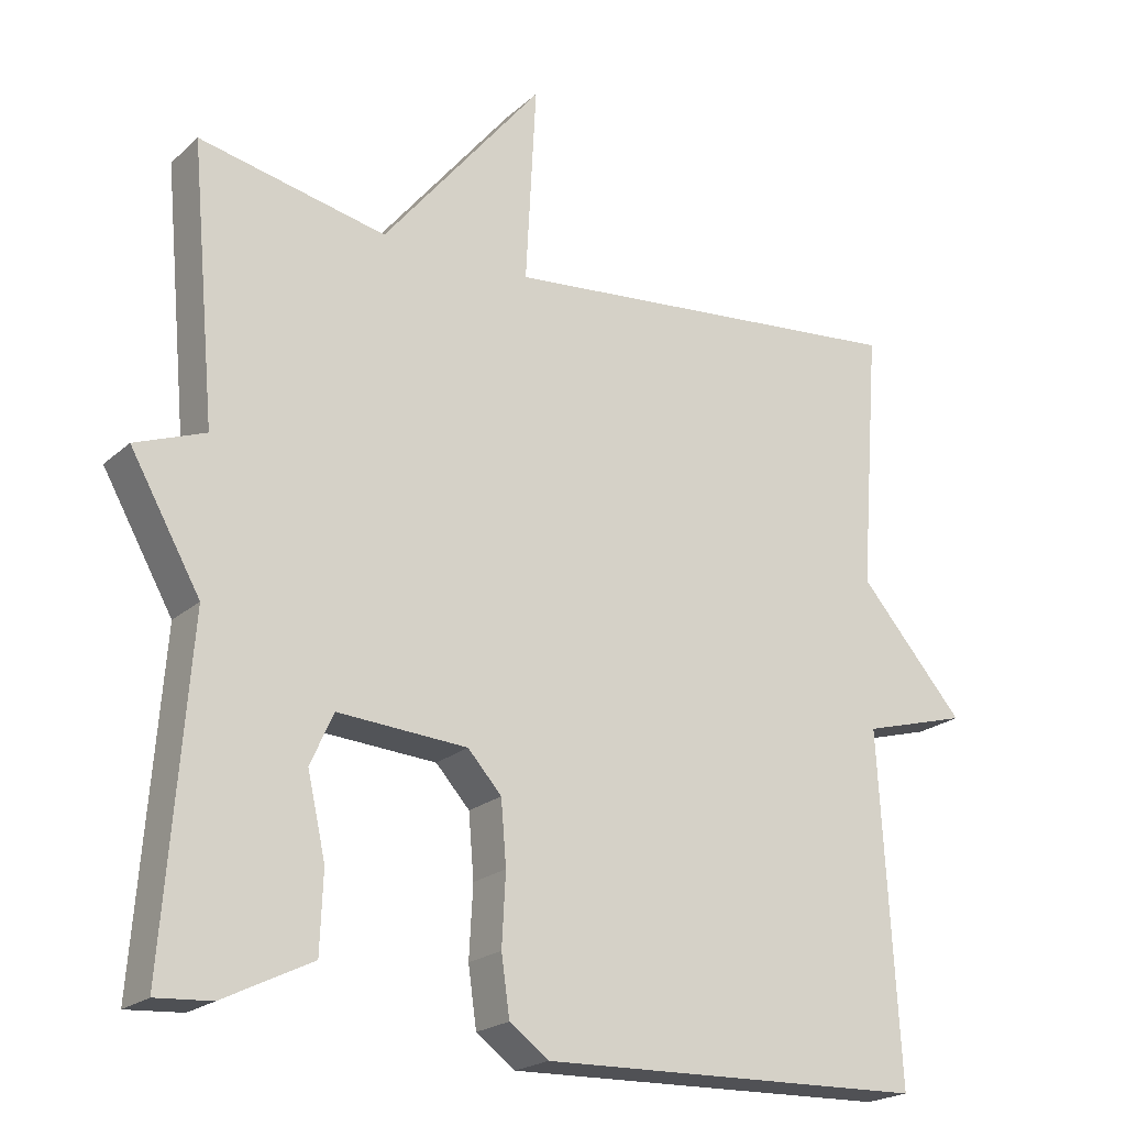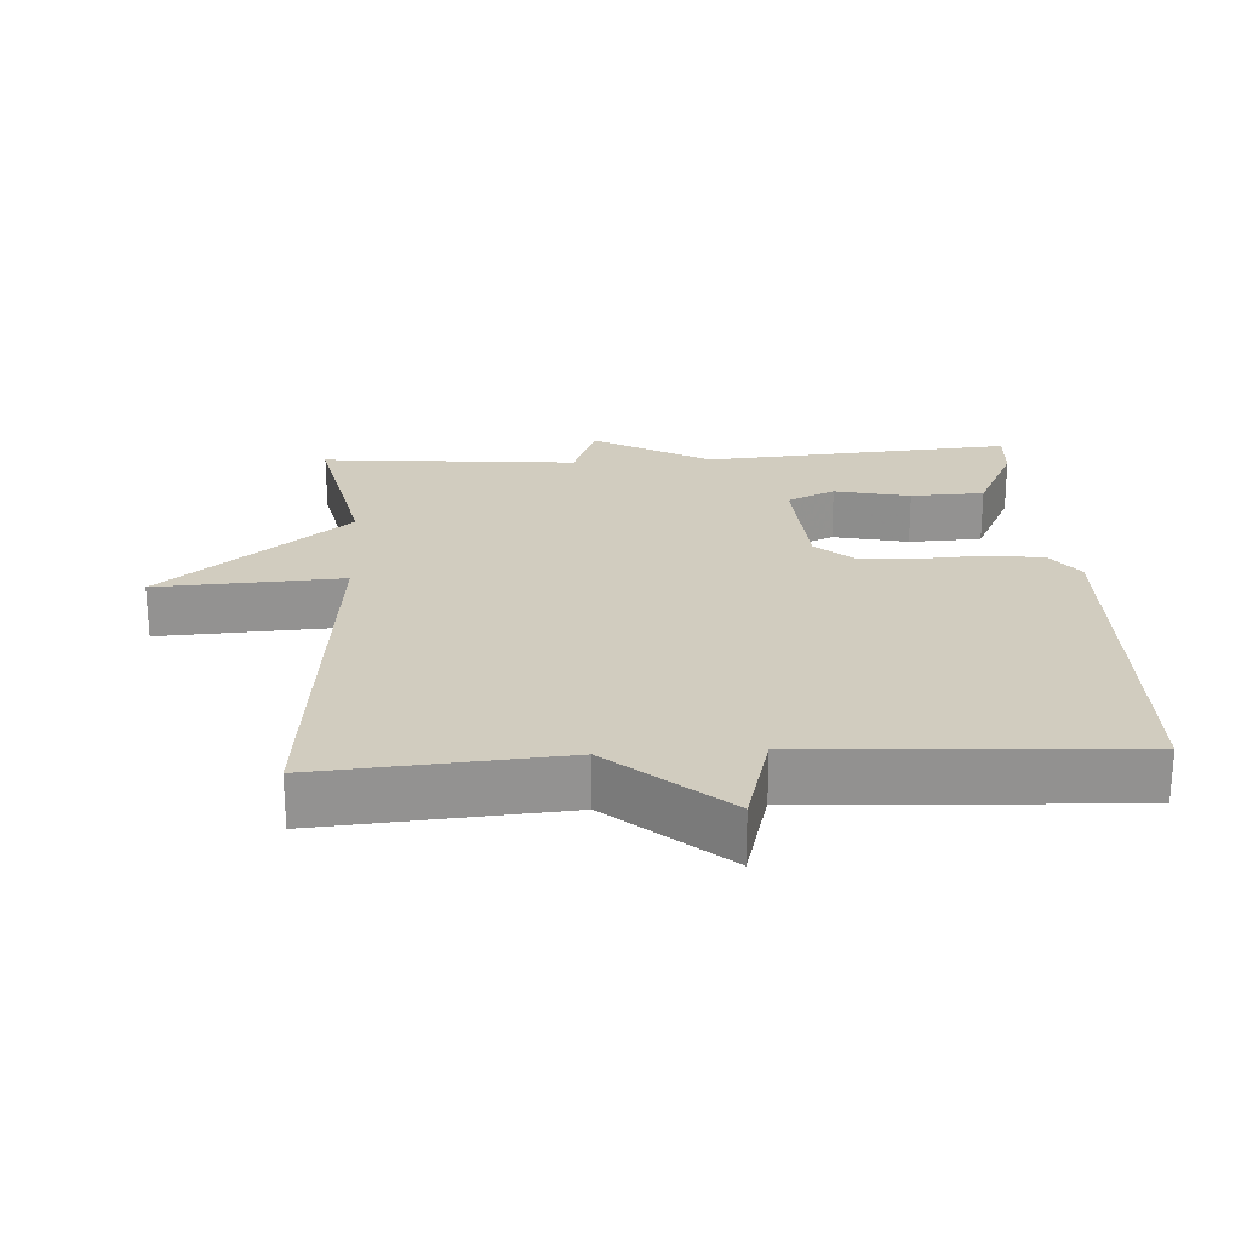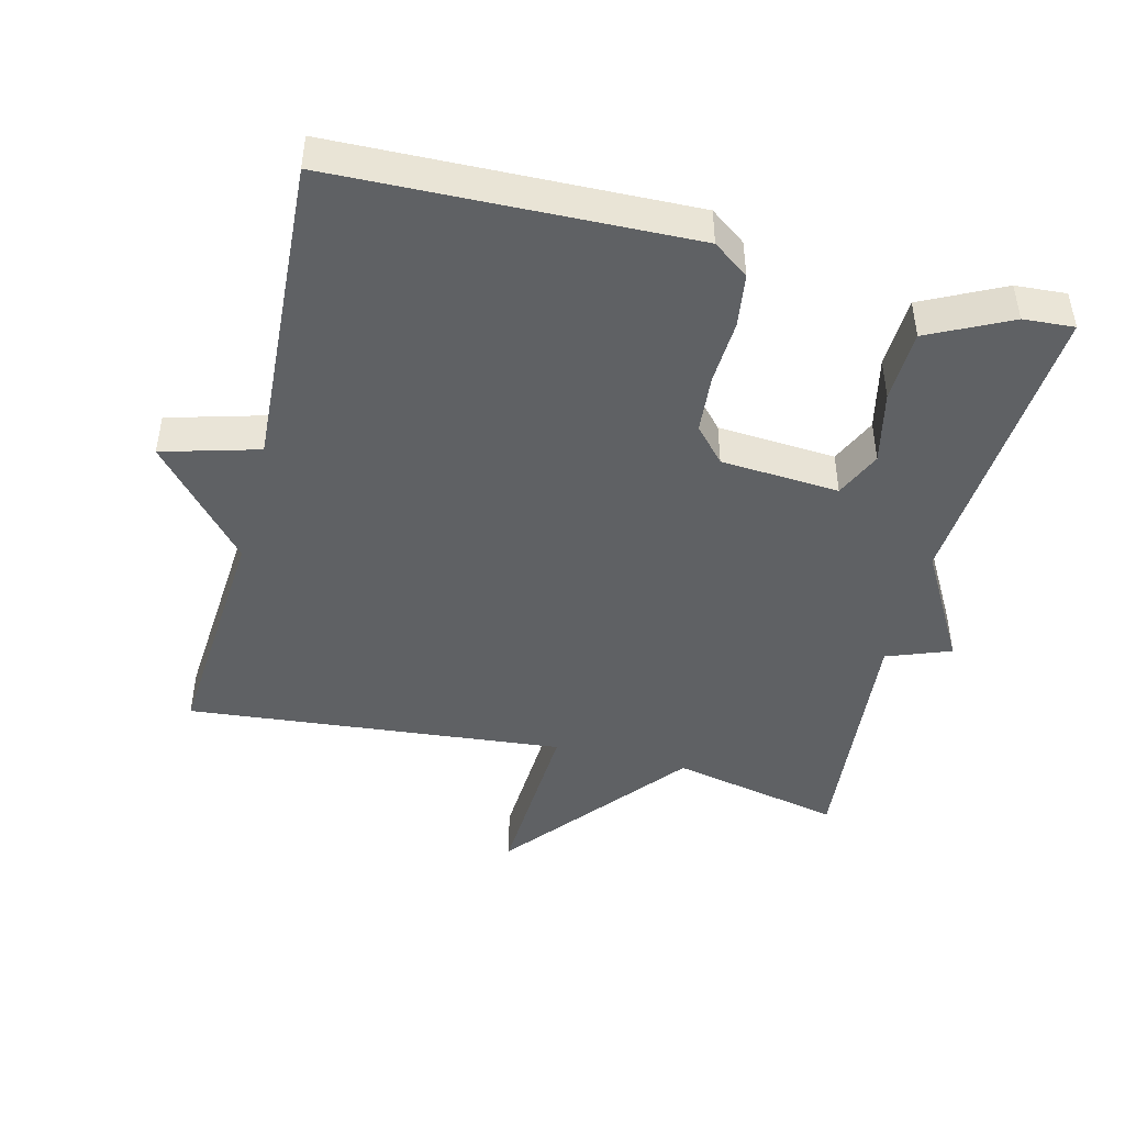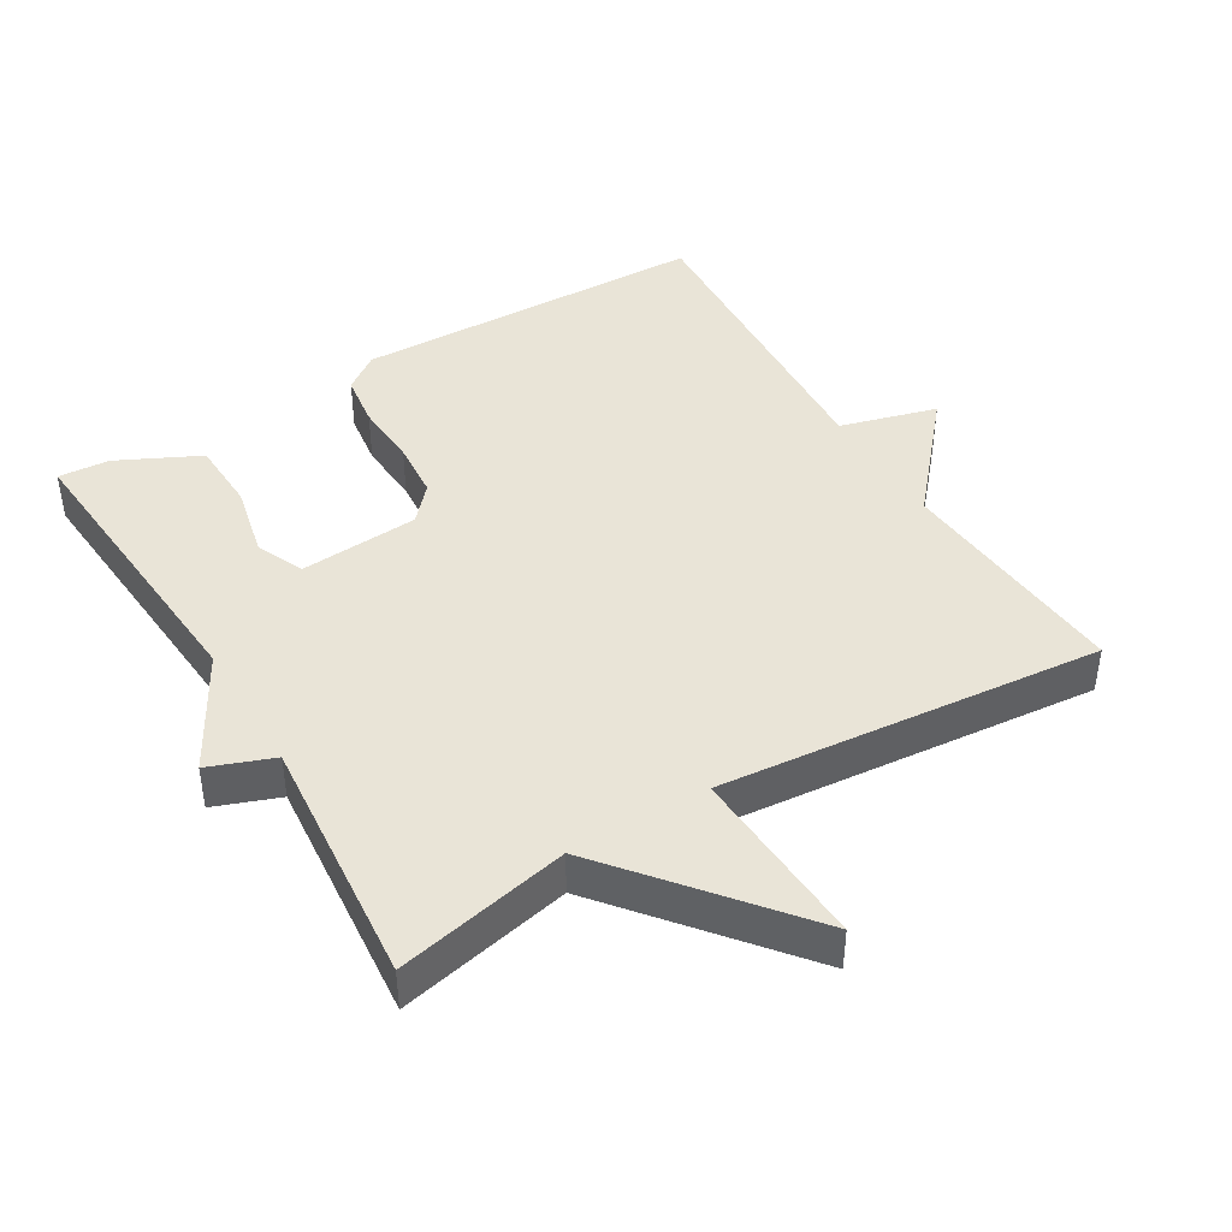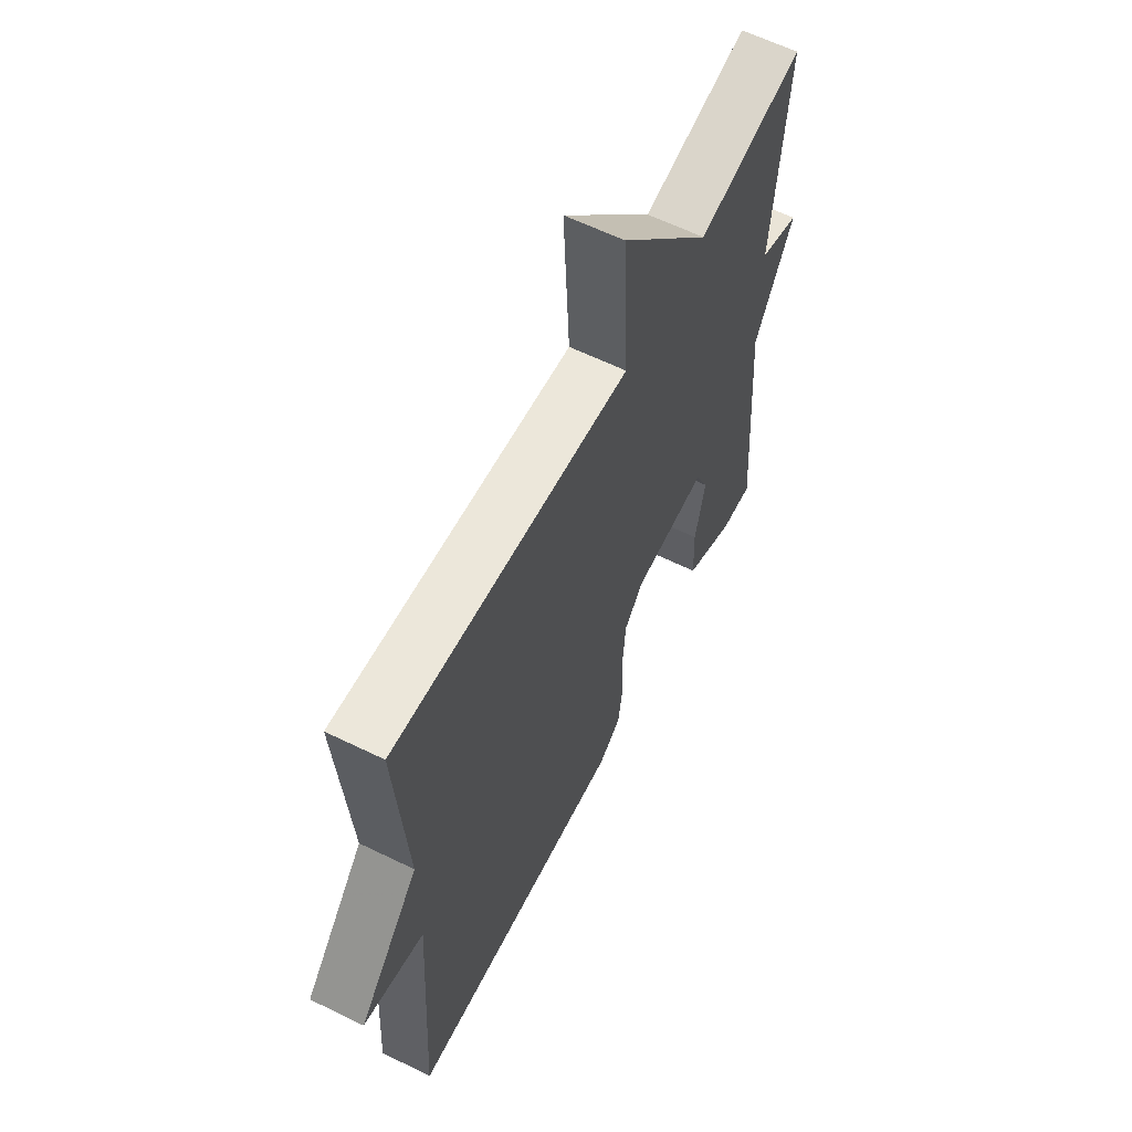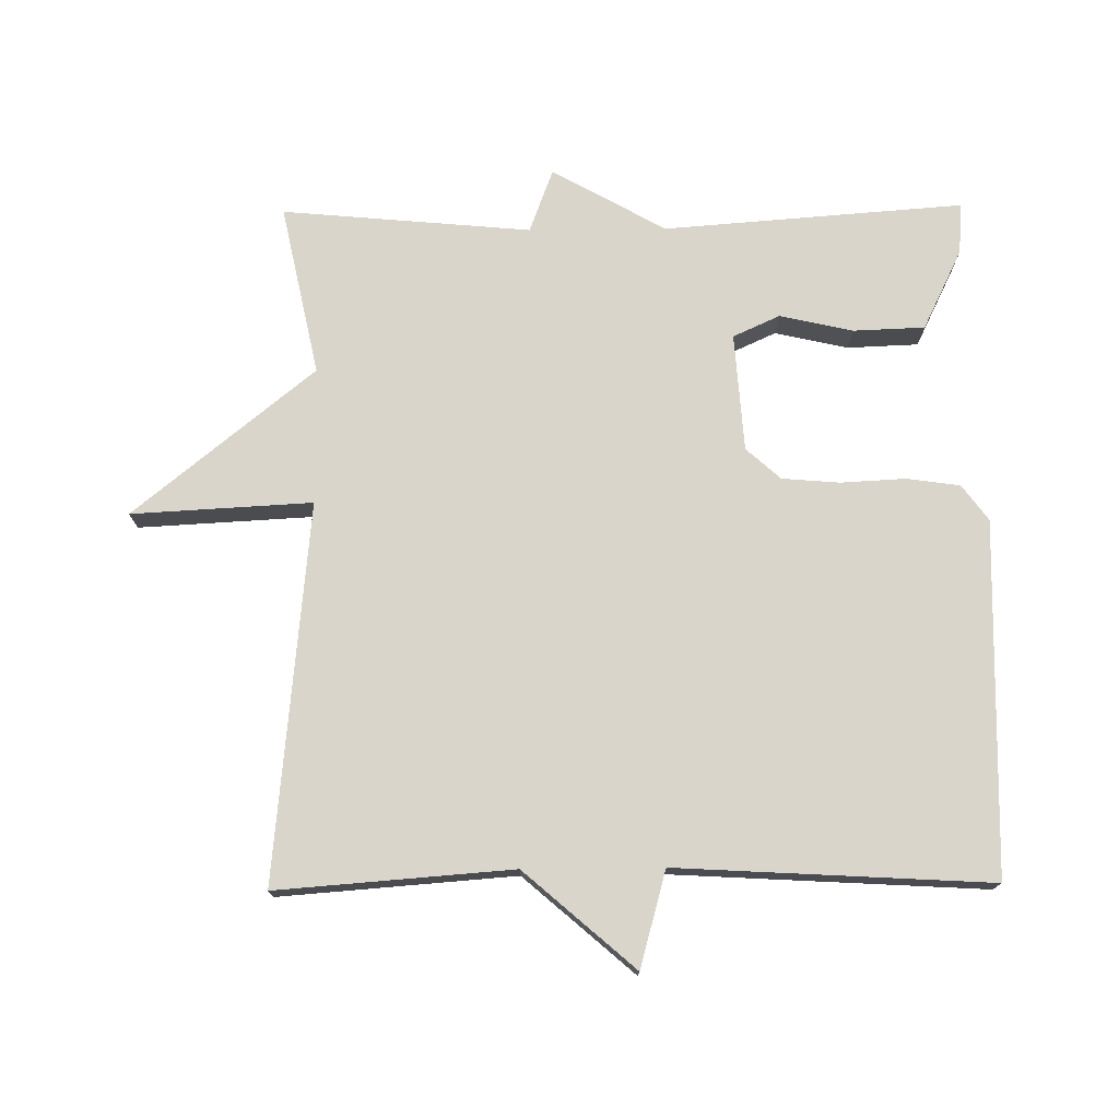
<metadata>
{"format":"obj","ext":"obj","renderer":"f3d","projection":"perspective","resolution":1024,"background":"white","views":[{"elev":-21.1,"azim":-33.4,"up":"+Z"},{"elev":23.9,"azim":86.6,"up":"+Y"},{"elev":-45.8,"azim":166.0,"up":"+Y"},{"elev":42.9,"azim":-31.0,"up":"+Y"},{"elev":61.4,"azim":116.5,"up":"+Z"},{"elev":74.7,"azim":89.4,"up":"+Y"}]}
</metadata>
<code>
v -0.5 0.07 -0.5
v -0.467 0.07 -0.063
v -0.56 0.07 0.102
v -0.467 0.07 0.137
v -0.5 0.07 0.5
v -0.251 0.07 0.447
v -0.037 0.07 0.71
v -0.051 0.07 0.447
v 0.5 0.07 0.5
v 0.474 0.07 0.157
v 0.614 0.07 -0.004
v 0.474 0.07 -0.043
v 0.5 0.07 -0.5
v -0.015 0.07 -0.514
v -0.067 0.07 -0.476
v -0.078 0.07 -0.398
v -0.073 0.07 -0.304
v -0.08 0.07 -0.22
v -0.125 0.07 -0.17
v -0.297 0.07 -0.158
v -0.328 0.07 -0.226
v -0.304 0.07 -0.333
v -0.308 0.07 -0.437
v -0.426 0.07 -0.495
v -0.5 0 -0.5
v -0.467 0 -0.063
v -0.56 0 0.102
v -0.467 0 0.137
v -0.5 0 0.5
v -0.251 0 0.447
v -0.037 0 0.71
v -0.051 0 0.447
v 0.5 0 0.5
v 0.474 0 0.157
v 0.614 0 -0.004
v 0.474 0 -0.043
v 0.5 0 -0.5
v -0.015 0 -0.514
v -0.067 0 -0.476
v -0.078 0 -0.398
v -0.073 0 -0.304
v -0.08 0 -0.22
v -0.125 0 -0.17
v -0.297 0 -0.158
v -0.328 0 -0.226
v -0.304 0 -0.333
v -0.308 0 -0.437
v -0.426 0 -0.495
f 24 1 2
f 23 24 2
f 22 23 2
f 21 22 2
f 2 3 4
f 21 2 4
f 20 21 4
f 4 5 6
f 20 4 6
f 19 20 6
f 18 19 6
f 15 16 17
f 14 15 17
f 13 14 17
f 12 13 17
f 12 17 18
f 10 11 12
f 10 12 18 6
f 8 9 10
f 6 7 8
f 6 8 10
f 26 25 48
f 26 48 47
f 26 47 46
f 26 46 45
f 28 27 26
f 28 26 45
f 28 45 44
f 30 29 28
f 30 28 44
f 30 44 43
f 30 43 42
f 41 40 39
f 41 39 38
f 41 38 37
f 41 37 36
f 42 41 36
f 36 35 34
f 30 42 36 34
f 34 33 32
f 32 31 30
f 34 32 30
f 1 25 26 2
f 2 26 27 3
f 3 27 28 4
f 4 28 29 5
f 5 29 30 6
f 6 30 31 7
f 7 31 32 8
f 8 32 33 9
f 9 33 34 10
f 10 34 35 11
f 11 35 36 12
f 12 36 37 13
f 13 37 38 14
f 14 38 39 15
f 15 39 40 16
f 16 40 41 17
f 17 41 42 18
f 18 42 43 19
f 19 43 44 20
f 20 44 45 21
f 21 45 46 22
f 22 46 47 23
f 23 47 48 24
f 24 48 25 1

</code>
